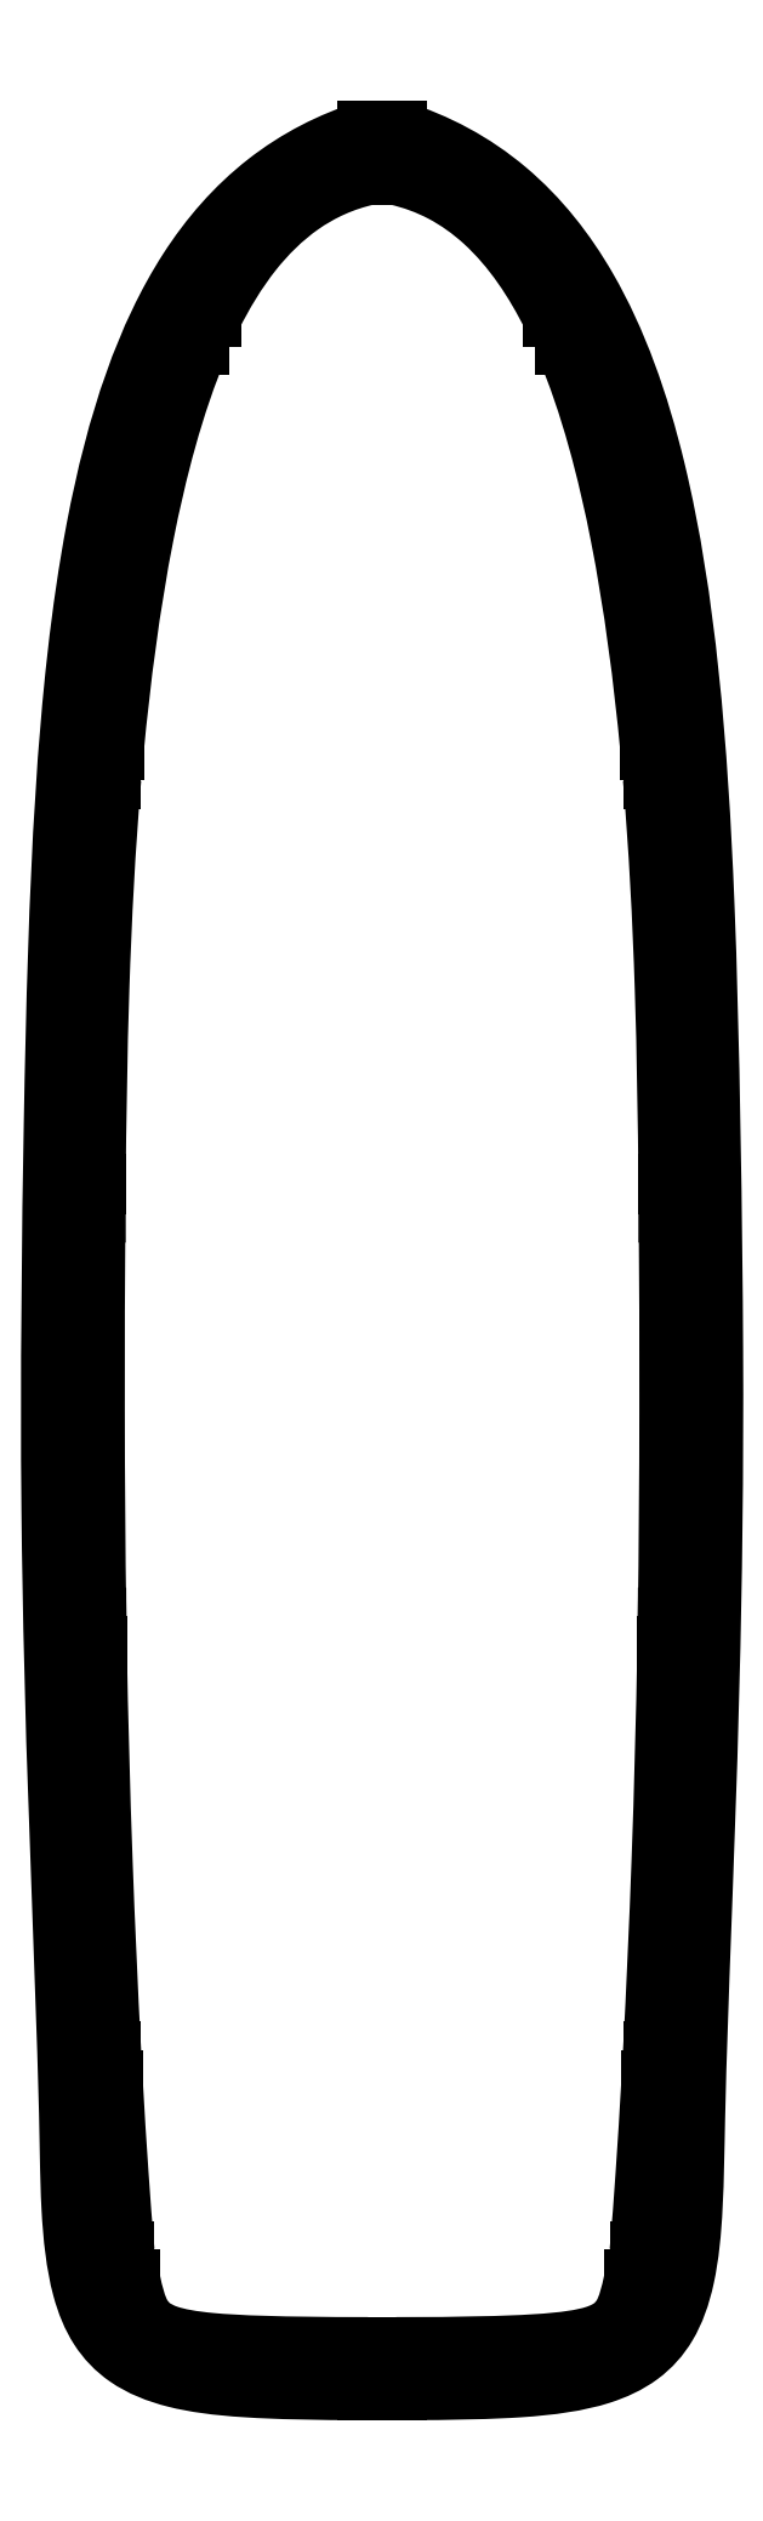
<metadata>
{"format":"dxf","ext":"dxf","renderer":"ezdxf+matplotlib","layout":"modelspace","background":"white","min_lineweight":24,"dpi":150}
</metadata>
<code>
0
SECTION
2
ENTITIES
0
SPLINE
8
0
70
0
71
3
72
10
73
6
74
0
42
1e-09
43
1e-10
44
1e-10
40
-1.789
40
-1.789
40
-1.789
40
-1.789
40
-0.9907
40
-0.9907
40
0
40
0
40
0
40
0
10
-27.34
20
-248.4
30
0
10
-27.58
20
-245.7
30
0
10
-27.79
20
-242.9
30
0
10
-28.2
20
-237
30
0
10
-28.41
20
-233.5
30
0
10
-28.6
20
-230.2
30
0
0
LINE
8
0
10
-28.6
20
-230.2
30
0
11
-30.76
21
-230.2
31
0
0
LINE
8
0
10
-30.76
20
-230.2
30
0
11
-30.76
21
-227.2
31
0
0
LINE
8
0
10
-30.76
20
-227.2
30
0
11
-28.76
21
-227.2
31
0
0
SPLINE
8
0
70
0
71
3
72
10
73
6
74
0
42
1e-09
43
1e-10
44
1e-10
40
-4.344
40
-4.344
40
-4.344
40
-4.344
40
-2.294
40
-2.294
40
0
40
0
40
0
40
0
10
-28.76
20
-227.2
30
0
10
-29.12
20
-220.6
30
0
10
-29.43
20
-213.7
30
0
10
-29.95
20
-199.3
30
0
10
-30.15
20
-191.9
30
0
10
-30.28
20
-184.2
30
0
0
LINE
8
0
10
-30.28
20
-184.2
30
0
11
-32.28
21
-184.2
31
0
0
LINE
8
0
10
-32.28
20
-184.2
30
0
11
-32.28
21
-181.2
31
0
0
LINE
8
0
10
-32.28
20
-181.2
30
0
11
-31.96
21
-181.2
31
0
0
LINE
8
0
10
-31.96
20
-181.2
30
0
11
-30.33
21
-181.2
31
0
0
SPLINE
8
0
70
0
71
3
72
10
73
6
74
0
42
1e-09
43
1e-10
44
1e-10
40
-4.114
40
-4.114
40
-4.114
40
-4.114
40
-1.994
40
-1.994
40
0
40
0
40
0
40
0
10
-30.33
20
-181.2
30
0
10
-30.44
20
-173.9
30
0
10
-30.49
20
-166.5
30
0
10
-30.51
20
-152.4
30
0
10
-30.48
20
-144.9
30
0
10
-30.43
20
-138.2
30
0
0
LINE
8
0
10
-30.43
20
-138.2
30
0
11
-32.19
21
-138.2
31
0
0
LINE
8
0
10
-32.19
20
-138.2
30
0
11
-32.19
21
-138.2
31
0
0
LINE
8
0
10
-32.19
20
-138.2
30
0
11
-32.43
21
-138.2
31
0
0
LINE
8
0
10
-32.43
20
-138.2
30
0
11
-32.43
21
-135.2
31
0
0
LINE
8
0
10
-32.43
20
-135.2
30
0
11
-30.41
21
-135.2
31
0
0
SPLINE
8
0
70
0
71
3
72
10
73
6
74
0
42
1e-09
43
1e-10
44
1e-10
40
-4.281
40
-4.281
40
-4.281
40
-4.281
40
-2.227
40
-2.227
40
0
40
0
40
0
40
0
10
-30.41
20
-135.2
30
0
10
-30.34
20
-128.6
30
0
10
-30.24
20
-121.4
30
0
10
-29.77
20
-107
30
0
10
-29.39
20
-99.61
30
0
10
-28.76
20
-92.21
30
0
0
LINE
8
0
10
-28.76
20
-92.21
30
0
11
-30.76
21
-92.21
31
0
0
LINE
8
0
10
-30.76
20
-92.21
30
0
11
-30.76
21
-89.21
31
0
0
LINE
8
0
10
-30.76
20
-89.21
30
0
11
-28.49
21
-89.21
31
0
0
SPLINE
8
0
70
0
71
3
72
10
73
6
74
0
42
1e-09
43
1e-10
44
1e-10
40
-4.333
40
-4.333
40
-4.333
40
-4.333
40
-2.048
40
-2.048
40
0
40
0
40
0
40
0
10
-28.49
20
-89.21
30
0
10
-27.78
20
-81.67
30
0
10
-26.76
20
-73.81
30
0
10
-23.99
20
-59.73
30
0
10
-22.14
20
-52.48
30
0
10
-19.46
20
-46.2
30
0
0
LINE
8
0
10
-19.46
20
-46.2
30
0
11
-20.54
21
-46.2
31
0
0
LINE
8
0
10
-20.54
20
-46.2
30
0
11
-20.54
21
-43.2
31
0
0
LINE
8
0
10
-20.54
20
-43.2
30
0
11
-18.09
21
-43.2
31
0
0
SPLINE
8
0
70
0
71
3
72
12
73
8
74
0
42
1e-09
43
1e-10
44
1e-10
40
-2.325
40
-2.325
40
-2.325
40
-2.325
40
-1.513
40
-1.513
40
-0.7963
40
-0.7963
40
0
40
0
40
0
40
0
10
-18.09
20
-43.2
30
0
10
-16.88
20
-40.77
30
0
10
-15.46
20
-38.4
30
0
10
-12.29
20
-34.41
30
0
10
-10.59
20
-32.72
30
0
10
-6.467
20
-29.82
30
0
10
-4.091
20
-28.76
30
0
10
-1.5
20
-28.19
30
0
0
LINE
8
0
10
-1.5
20
-28.19
30
0
11
1.5
21
-28.19
31
0
0
SPLINE
8
0
70
0
71
3
72
12
73
8
74
0
42
1e-09
43
1e-10
44
1e-10
40
-2.309
40
-2.309
40
-2.309
40
-2.309
40
-1.78
40
-1.78
40
-1.237
40
-1.237
40
0
40
0
40
0
40
0
10
1.5
20
-28.19
30
0
10
3.227
20
-28.57
30
0
10
4.873
20
-29.17
30
0
10
8.041
20
-30.85
30
0
10
9.505
20
-31.9
30
0
10
13.9
20
-35.91
30
0
10
16.25
20
-39.51
30
0
10
18.09
20
-43.2
30
0
0
LINE
8
0
10
18.09
20
-43.2
30
0
11
20.54
21
-43.2
31
0
0
LINE
8
0
10
20.54
20
-43.2
30
0
11
20.54
21
-46.2
31
0
0
LINE
8
0
10
20.54
20
-46.2
30
0
11
19.46
21
-46.2
31
0
0
SPLINE
8
0
70
0
71
3
72
10
73
6
74
0
42
1e-09
43
1e-10
44
1e-10
40
-4.305
40
-4.305
40
-4.305
40
-4.305
40
-2.271
40
-2.271
40
0
40
0
40
0
40
0
10
19.46
20
-46.2
30
0
10
22.14
20
-52.48
30
0
10
23.99
20
-59.73
30
0
10
26.76
20
-73.81
30
0
10
27.78
20
-81.67
30
0
10
28.49
20
-89.21
30
0
0
LINE
8
0
10
28.49
20
-89.21
30
0
11
30.76
21
-89.21
31
0
0
LINE
8
0
10
30.76
20
-89.21
30
0
11
30.76
21
-92.21
31
0
0
LINE
8
0
10
30.76
20
-92.21
30
0
11
28.76
21
-92.21
31
0
0
SPLINE
8
0
70
0
71
3
72
10
73
6
74
0
42
1e-09
43
1e-10
44
1e-10
40
-4.16
40
-4.16
40
-4.16
40
-4.16
40
-1.996
40
-1.996
40
0
40
0
40
0
40
0
10
28.76
20
-92.21
30
0
10
29.39
20
-99.61
30
0
10
29.77
20
-107
30
0
10
30.24
20
-121.4
30
0
10
30.34
20
-128.6
30
0
10
30.41
20
-135.2
30
0
0
LINE
8
0
10
30.41
20
-135.2
30
0
11
32.43
21
-135.2
31
0
0
LINE
8
0
10
32.43
20
-135.2
30
0
11
32.43
21
-138.2
31
0
0
LINE
8
0
10
32.43
20
-138.2
30
0
11
30.43
21
-138.2
31
0
0
SPLINE
8
0
70
0
71
3
72
10
73
6
74
0
42
1e-09
43
1e-10
44
1e-10
40
-4.293
40
-4.293
40
-4.293
40
-4.293
40
-2.213
40
-2.213
40
0
40
0
40
0
40
0
10
30.43
20
-138.2
30
0
10
30.48
20
-144.9
30
0
10
30.51
20
-152.4
30
0
10
30.49
20
-166.5
30
0
10
30.44
20
-173.9
30
0
10
30.33
20
-181.2
30
0
0
LINE
8
0
10
30.33
20
-181.2
30
0
11
31.96
21
-181.2
31
0
0
LINE
8
0
10
31.96
20
-181.2
30
0
11
32.28
21
-181.2
31
0
0
LINE
8
0
10
32.28
20
-181.2
30
0
11
32.28
21
-184.2
31
0
0
LINE
8
0
10
32.28
20
-184.2
30
0
11
30.28
21
-184.2
31
0
0
SPLINE
8
0
70
0
71
3
72
10
73
6
74
0
42
1e-09
43
1e-10
44
1e-10
40
-4.25
40
-4.25
40
-4.25
40
-4.25
40
-2.006
40
-2.006
40
0
40
0
40
0
40
0
10
30.28
20
-184.2
30
0
10
30.15
20
-191.9
30
0
10
29.95
20
-199.3
30
0
10
29.43
20
-213.7
30
0
10
29.12
20
-220.6
30
0
10
28.76
20
-227.2
30
0
0
LINE
8
0
10
28.76
20
-227.2
30
0
11
30.76
21
-227.2
31
0
0
LINE
8
0
10
30.76
20
-227.2
30
0
11
30.76
21
-230.2
31
0
0
LINE
8
0
10
30.76
20
-230.2
30
0
11
28.6
21
-230.2
31
0
0
SPLINE
8
0
70
0
71
3
72
10
73
6
74
0
42
1e-09
43
1e-10
44
1e-10
40
-1.791
40
-1.791
40
-1.791
40
-1.791
40
-0.7992
40
-0.7992
40
0
40
0
40
0
40
0
10
28.6
20
-230.2
30
0
10
28.41
20
-233.5
30
0
10
28.2
20
-237
30
0
10
27.79
20
-242.9
30
0
10
27.58
20
-245.7
30
0
10
27.34
20
-248.4
30
0
0
LINE
8
0
10
27.34
20
-248.4
30
0
11
29.41
21
-248.4
31
0
0
LINE
8
0
10
29.41
20
-248.4
30
0
11
29.41
21
-251.4
31
0
0
LINE
8
0
10
29.41
20
-251.4
30
0
11
26.75
21
-251.4
31
0
0
SPLINE
8
0
70
0
71
3
72
14
73
10
74
0
42
1e-09
43
1e-10
44
1e-10
40
-8.712
40
-8.712
40
-8.712
40
-8.712
40
-6.541
40
-6.541
40
-5.417
40
-5.417
40
-4.088
40
-4.088
40
0
40
0
40
0
40
0
10
26.75
20
-251.4
30
0
10
26.4
20
-253
30
0
10
26.09
20
-254.2
30
0
10
25.31
20
-255.6
30
0
10
24.98
20
-256
30
0
10
24.07
20
-256.7
30
0
10
23.44
20
-257.1
30
0
10
20.04
20
-258.2
30
0
10
15.13
20
-258.6
30
0
10
1.5
20
-258.6
30
0
0
LINE
8
0
10
1.5
20
-258.6
30
0
11
-1.5
21
-258.6
31
0
0
SPLINE
8
0
70
0
71
3
72
16
73
12
74
0
42
1e-09
43
1e-10
44
1e-10
40
-2.082
40
-2.082
40
-2.082
40
-2.082
40
-1.505
40
-1.505
40
-1.076
40
-1.076
40
-0.798
40
-0.798
40
-0.5139
40
-0.5139
40
0
40
0
40
0
40
0
10
-1.5
20
-258.6
30
0
10
-10.94
20
-258.6
30
0
10
-15.41
20
-258.4
30
0
10
-20.2
20
-257.9
30
0
10
-21.67
20
-257.7
30
0
10
-23.47
20
-257
30
0
10
-24.02
20
-256.8
30
0
10
-24.93
20
-256.1
30
0
10
-25.28
20
-255.6
30
0
10
-26.09
20
-254.2
30
0
10
-26.4
20
-253
30
0
10
-26.75
20
-251.4
30
0
0
LINE
8
0
10
-26.75
20
-251.4
30
0
11
-29.41
21
-251.4
31
0
0
LINE
8
0
10
-29.41
20
-251.4
30
0
11
-29.41
21
-248.4
31
0
0
LINE
8
0
10
-29.41
20
-248.4
30
0
11
-27.34
21
-248.4
31
0
0
LINE
8
0
10
-1.5
20
-260.6
30
0
11
1.5
21
-260.6
31
0
0
LINE
8
0
10
1.5
20
-260.6
30
0
11
1.5
21
-263.1
31
0
0
SPLINE
8
0
70
0
71
3
72
32
73
28
74
0
42
1e-09
43
1e-10
44
1e-10
40
-19.71
40
-19.71
40
-19.71
40
-19.71
40
-19.44
40
-19.44
40
-19.1
40
-19.1
40
-18.9
40
-18.9
40
-18.71
40
-18.71
40
-18.5
40
-18.5
40
-18.04
40
-18.04
40
-17.63
40
-17.63
40
-11.1
40
-11.1
40
-8.081
40
-8.081
40
-4.619
40
-4.619
40
-2.719
40
-2.719
40
-1.353
40
-1.353
40
0
40
0
40
0
40
0
10
1.5
20
-263.1
30
0
10
7.763
20
-263.1
30
0
10
11.69
20
-263
30
0
10
17.91
20
-262.5
30
0
10
20.78
20
-262.1
30
0
10
24.65
20
-260.9
30
0
10
26.07
20
-260.3
30
0
10
28.49
20
-258.5
30
0
10
29.42
20
-257.4
30
0
10
30.99
20
-254.8
30
0
10
31.6
20
-253.1
30
0
10
33
20
-246.6
30
0
10
33.02
20
-241.1
30
0
10
33.3
20
-228
30
0
10
33.66
20
-218.5
30
0
10
34.37
20
-199.3
30
0
10
35.21
20
-179.4
30
0
10
35.01
20
-140.1
30
0
10
34.72
20
-119.4
30
0
10
33.48
20
-88.87
30
0
10
32.19
20
-72.96
30
0
10
27.21
20
-52.28
30
0
10
24.88
20
-45.77
30
0
10
19.44
20
-36.33
30
0
10
16.65
20
-32.76
30
0
10
9.705
20
-26.92
30
0
10
5.804
20
-24.83
30
0
10
1.5
20
-23.48
30
0
0
LINE
8
0
10
1.5
20
-23.48
30
0
11
1.5
21
-25.98
31
0
0
LINE
8
0
10
1.5
20
-25.98
30
0
11
-1.5
21
-25.98
31
0
0
LINE
8
0
10
-1.5
20
-25.98
30
0
11
-1.5
21
-23.48
31
0
0
SPLINE
8
0
70
0
71
3
72
30
73
26
74
0
42
1e-09
43
1e-10
44
1e-10
40
-32.42
40
-32.42
40
-32.42
40
-32.42
40
-30.45
40
-30.45
40
-28.44
40
-28.44
40
-24.52
40
-24.52
40
-18.8
40
-18.8
40
-16.36
40
-16.36
40
-12.37
40
-12.37
40
-9.733
40
-9.733
40
-7.665
40
-7.665
40
-6.323
40
-6.323
40
-4.968
40
-4.968
40
-3.305
40
-3.305
40
0
40
0
40
0
40
0
10
-1.5
20
-23.48
30
0
10
-5.41
20
-24.71
30
0
10
-9.002
20
-26.55
30
0
10
-15.53
20
-31.65
30
0
10
-18.24
20
-34.78
30
0
10
-24.94
20
-45.18
30
0
10
-28.12
20
-54.26
30
0
10
-33.49
20
-82.66
30
0
10
-34.33
20
-103.4
30
0
10
-34.98
20
-139.8
30
0
10
-35.18
20
-155.6
30
0
10
-34.79
20
-192.9
30
0
10
-33.83
20
-212.3
30
0
10
-33.04
20
-237
30
0
10
-33.11
20
-240.1
30
0
10
-32.74
20
-246.8
30
0
10
-32.43
20
-249.7
30
0
10
-31.32
20
-253.9
30
0
10
-30.74
20
-255.3
30
0
10
-29.18
20
-257.7
30
0
10
-28.21
20
-258.7
30
0
10
-25.56
20
-260.6
30
0
10
-23.83
20
-261.2
30
0
10
-17.99
20
-262.7
30
0
10
-12.52
20
-263.1
30
0
10
-1.5
20
-263.1
30
0
0
LINE
8
0
10
-1.5
20
-263.1
30
0
11
-1.5
21
-260.6
31
0
0
ENDSEC
0
EOF

</code>
